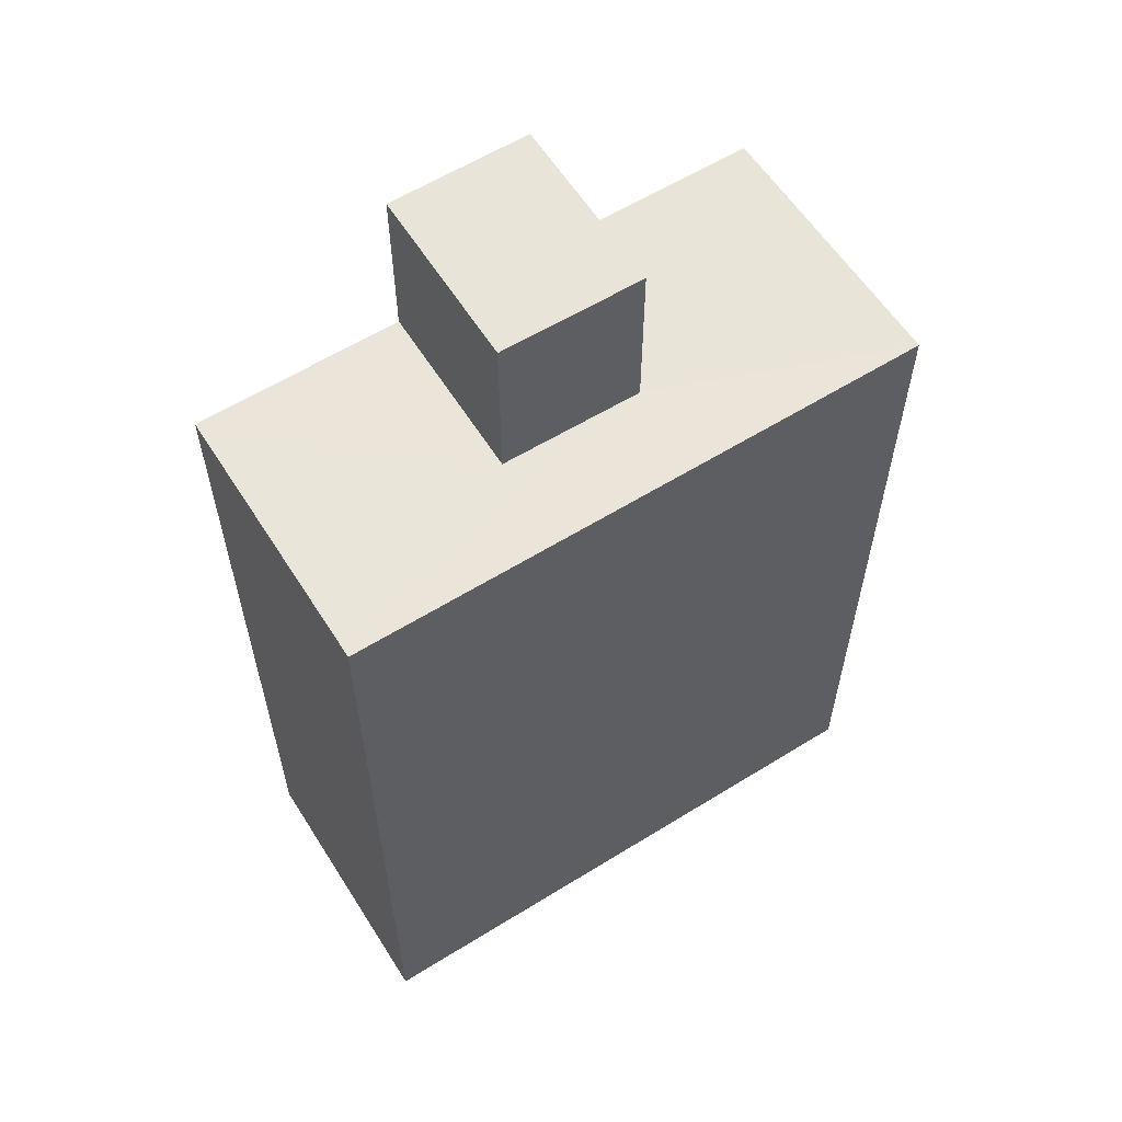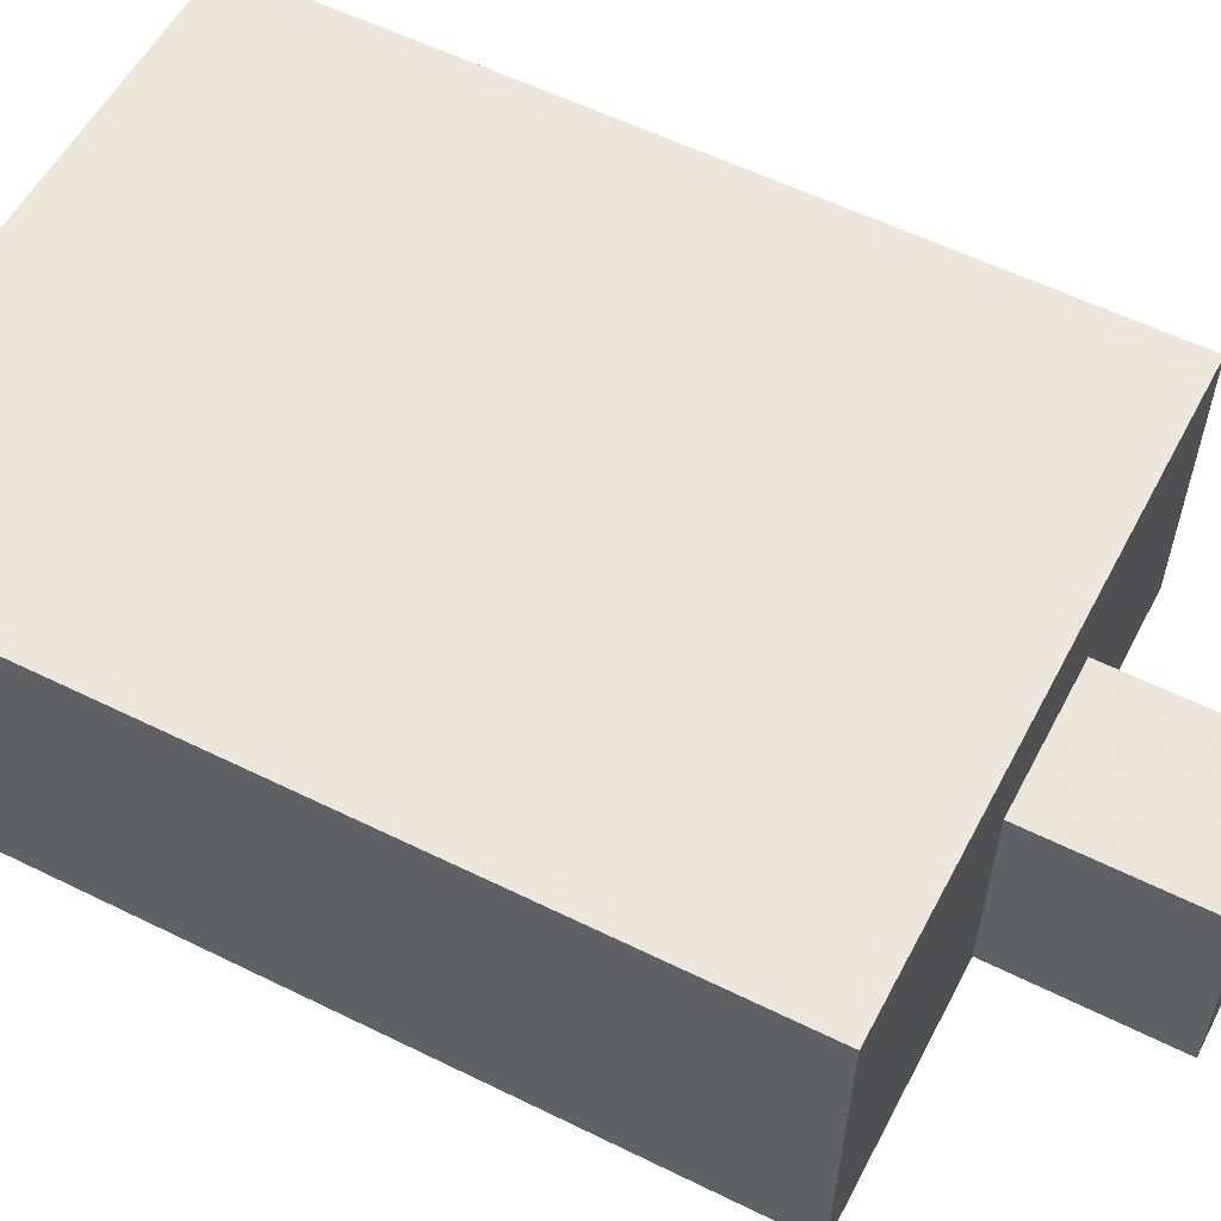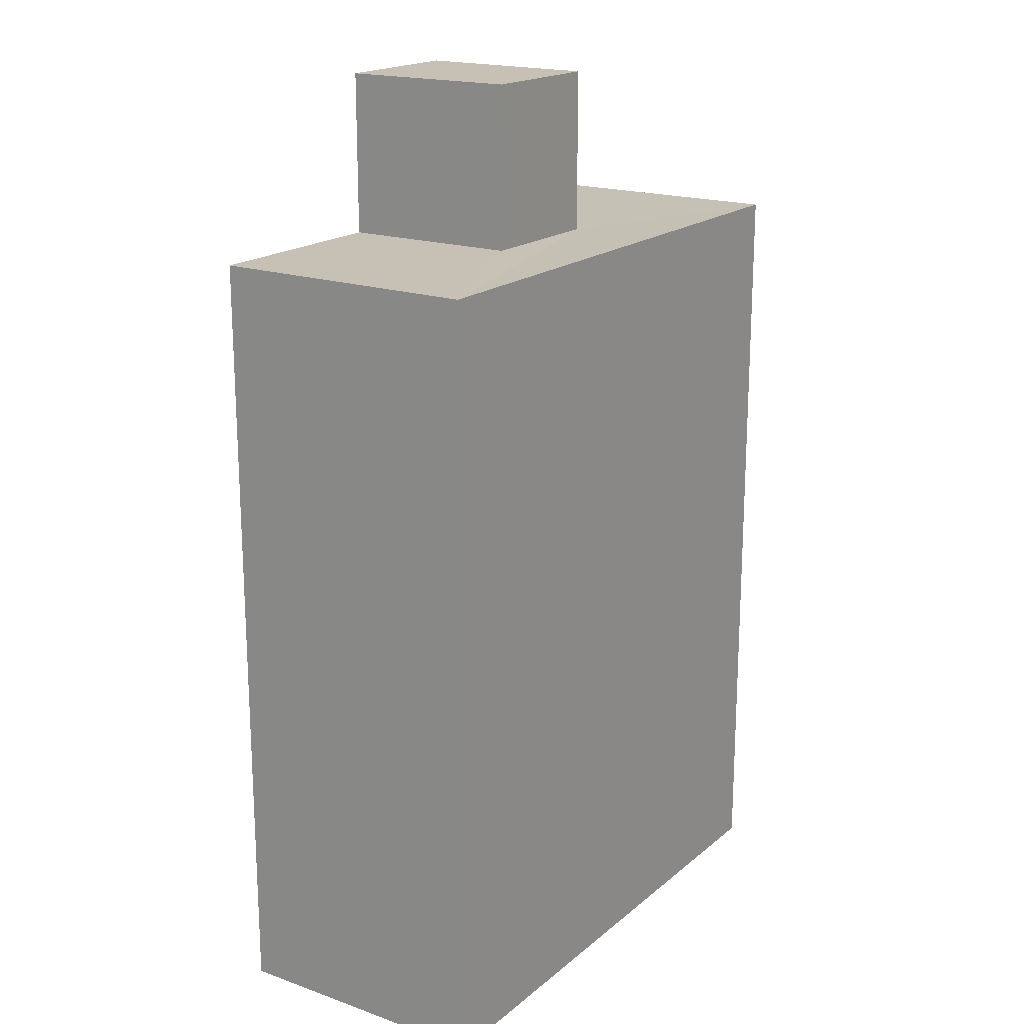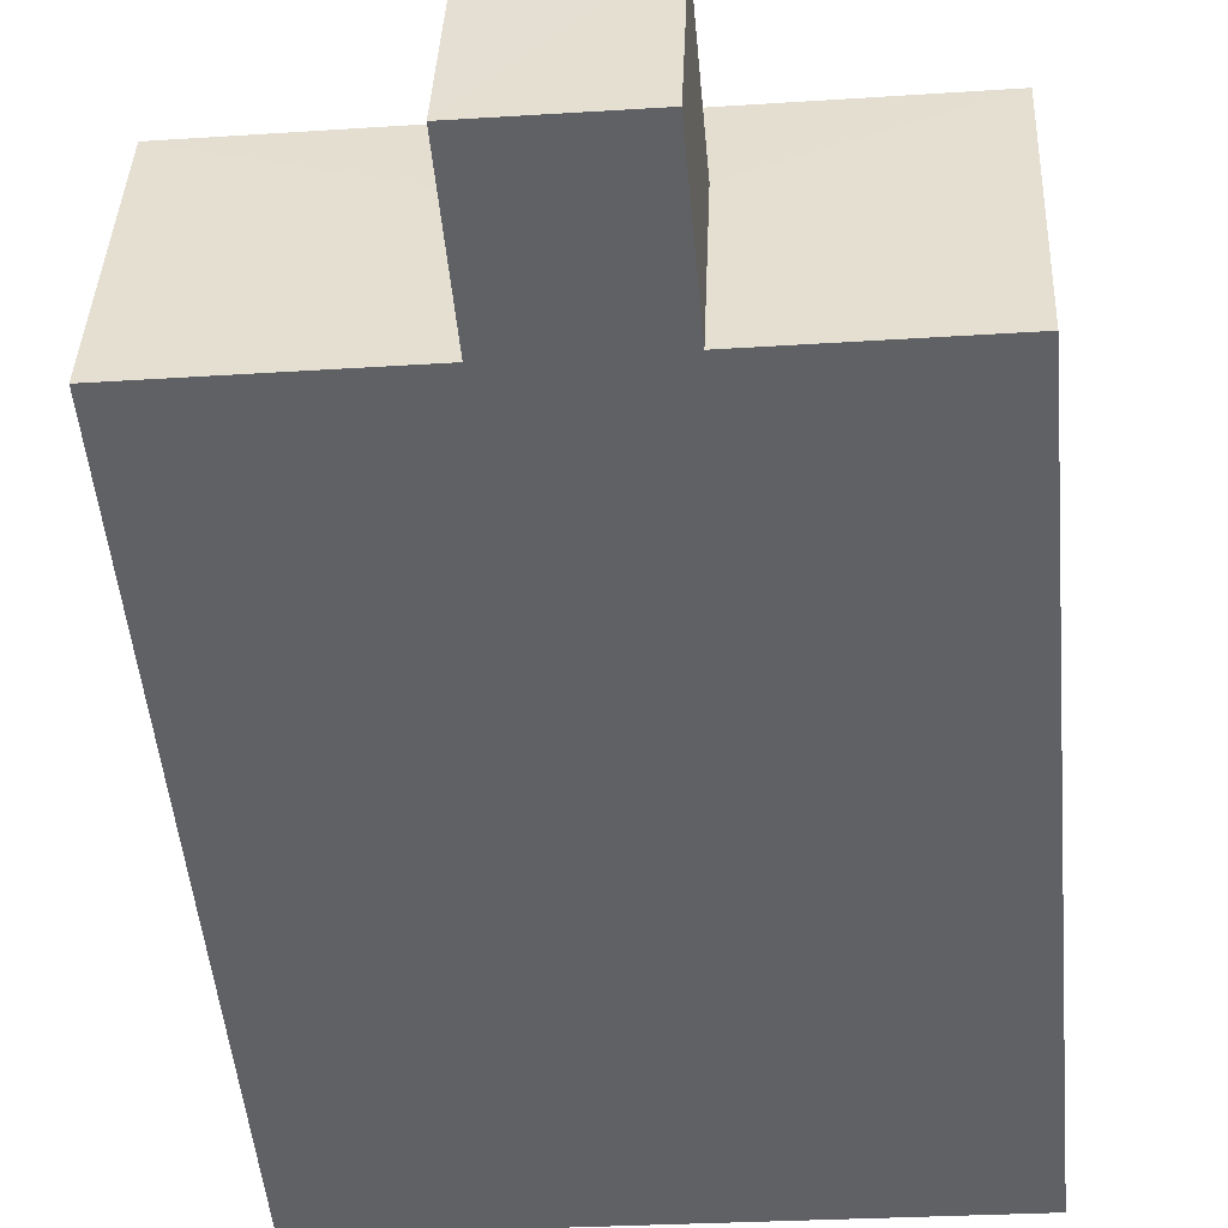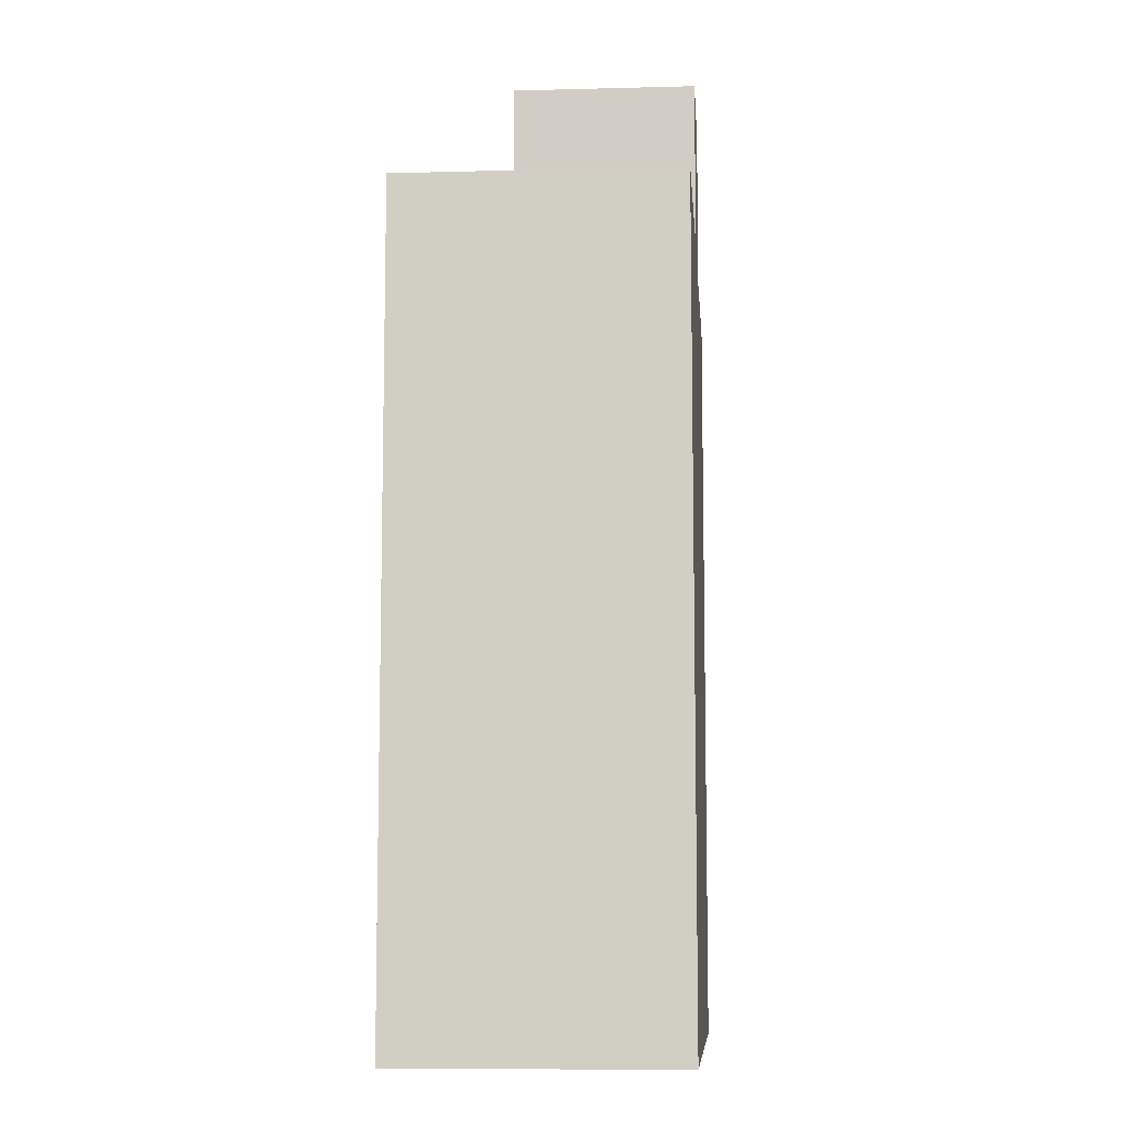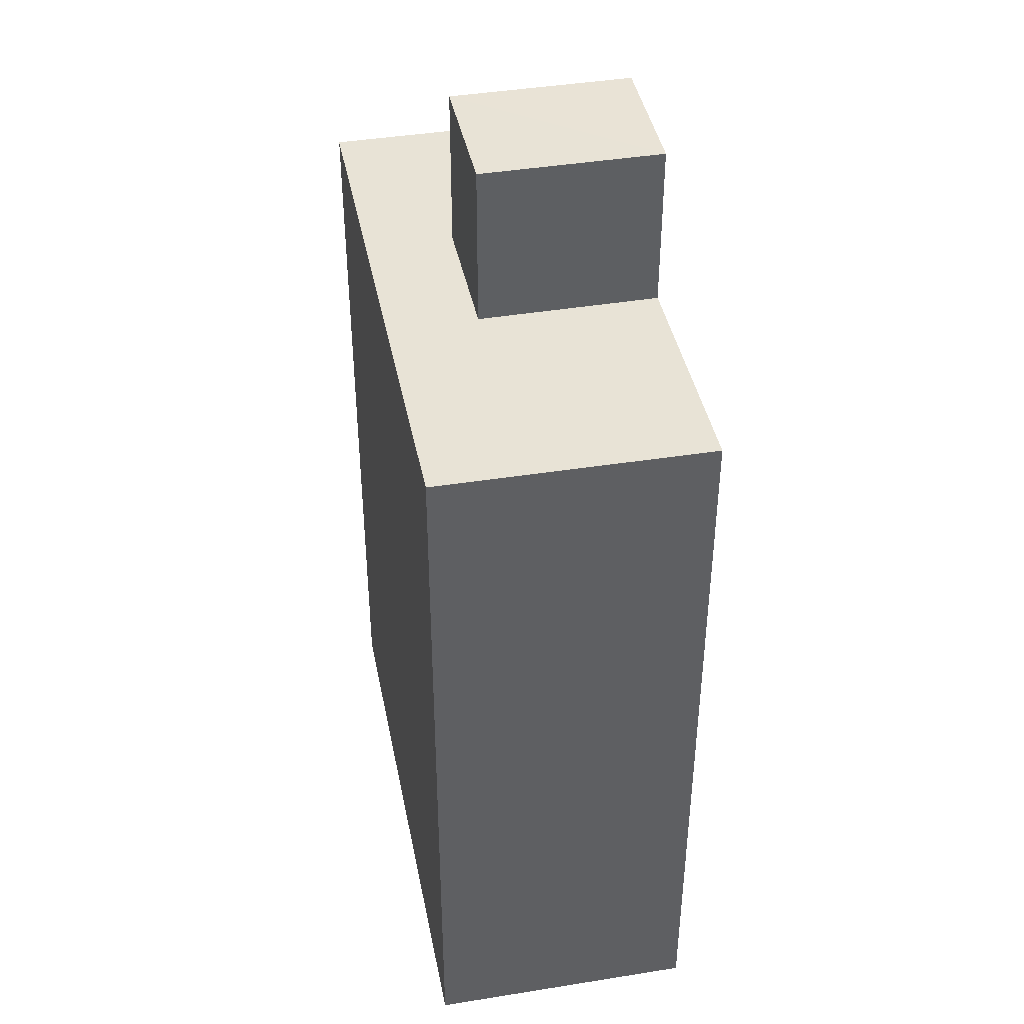
<metadata>
{"format":"obj","ext":"obj","renderer":"f3d","projection":"perspective","resolution":1024,"background":"white","views":[{"elev":59.8,"azim":145.3,"up":"+Z"},{"elev":57.2,"azim":-62.8,"up":"+Y"},{"elev":18.6,"azim":121.5,"up":"+Z"},{"elev":-50.4,"azim":5.3,"up":"+Y"},{"elev":-8.9,"azim":-87.8,"up":"+Z"},{"elev":41.8,"azim":-103.4,"up":"+Z"}]}
</metadata>
<code>
v -3.726e+05 -1.04e+05 29.68
v -3.726e+05 -1.04e+05 29.68
v -3.726e+05 -1.04e+05 29.68
v -3.726e+05 -1.04e+05 29.68
v -3.726e+05 -1.04e+05 42.78
v -3.726e+05 -1.04e+05 42.78
v -3.726e+05 -1.04e+05 42.78
v -3.726e+05 -1.04e+05 42.78
v -3.726e+05 -1.04e+05 42.78
v -3.726e+05 -1.04e+05 42.78
v -3.726e+05 -1.04e+05 42.78
v -3.726e+05 -1.04e+05 42.78
v -3.726e+05 -1.04e+05 45.53
v -3.726e+05 -1.04e+05 45.53
v -3.726e+05 -1.04e+05 45.53
v -3.726e+05 -1.04e+05 45.53
f 1 2 3
f 4 1 3
f 5 6 7
f 6 8 7
f 9 10 11
f 10 8 12
f 7 8 10
f 11 10 12
f 13 14 15
f 13 16 14
f 10 16 13
f 7 10 13
f 8 3 2
f 8 6 3
f 8 2 1
f 12 8 1
f 12 1 4
f 11 12 4
f 5 13 15
f 5 7 13
f 9 14 16
f 10 9 16
f 4 3 9
f 4 9 11
f 3 6 5
f 14 9 15
f 9 5 15
f 3 5 9

</code>
